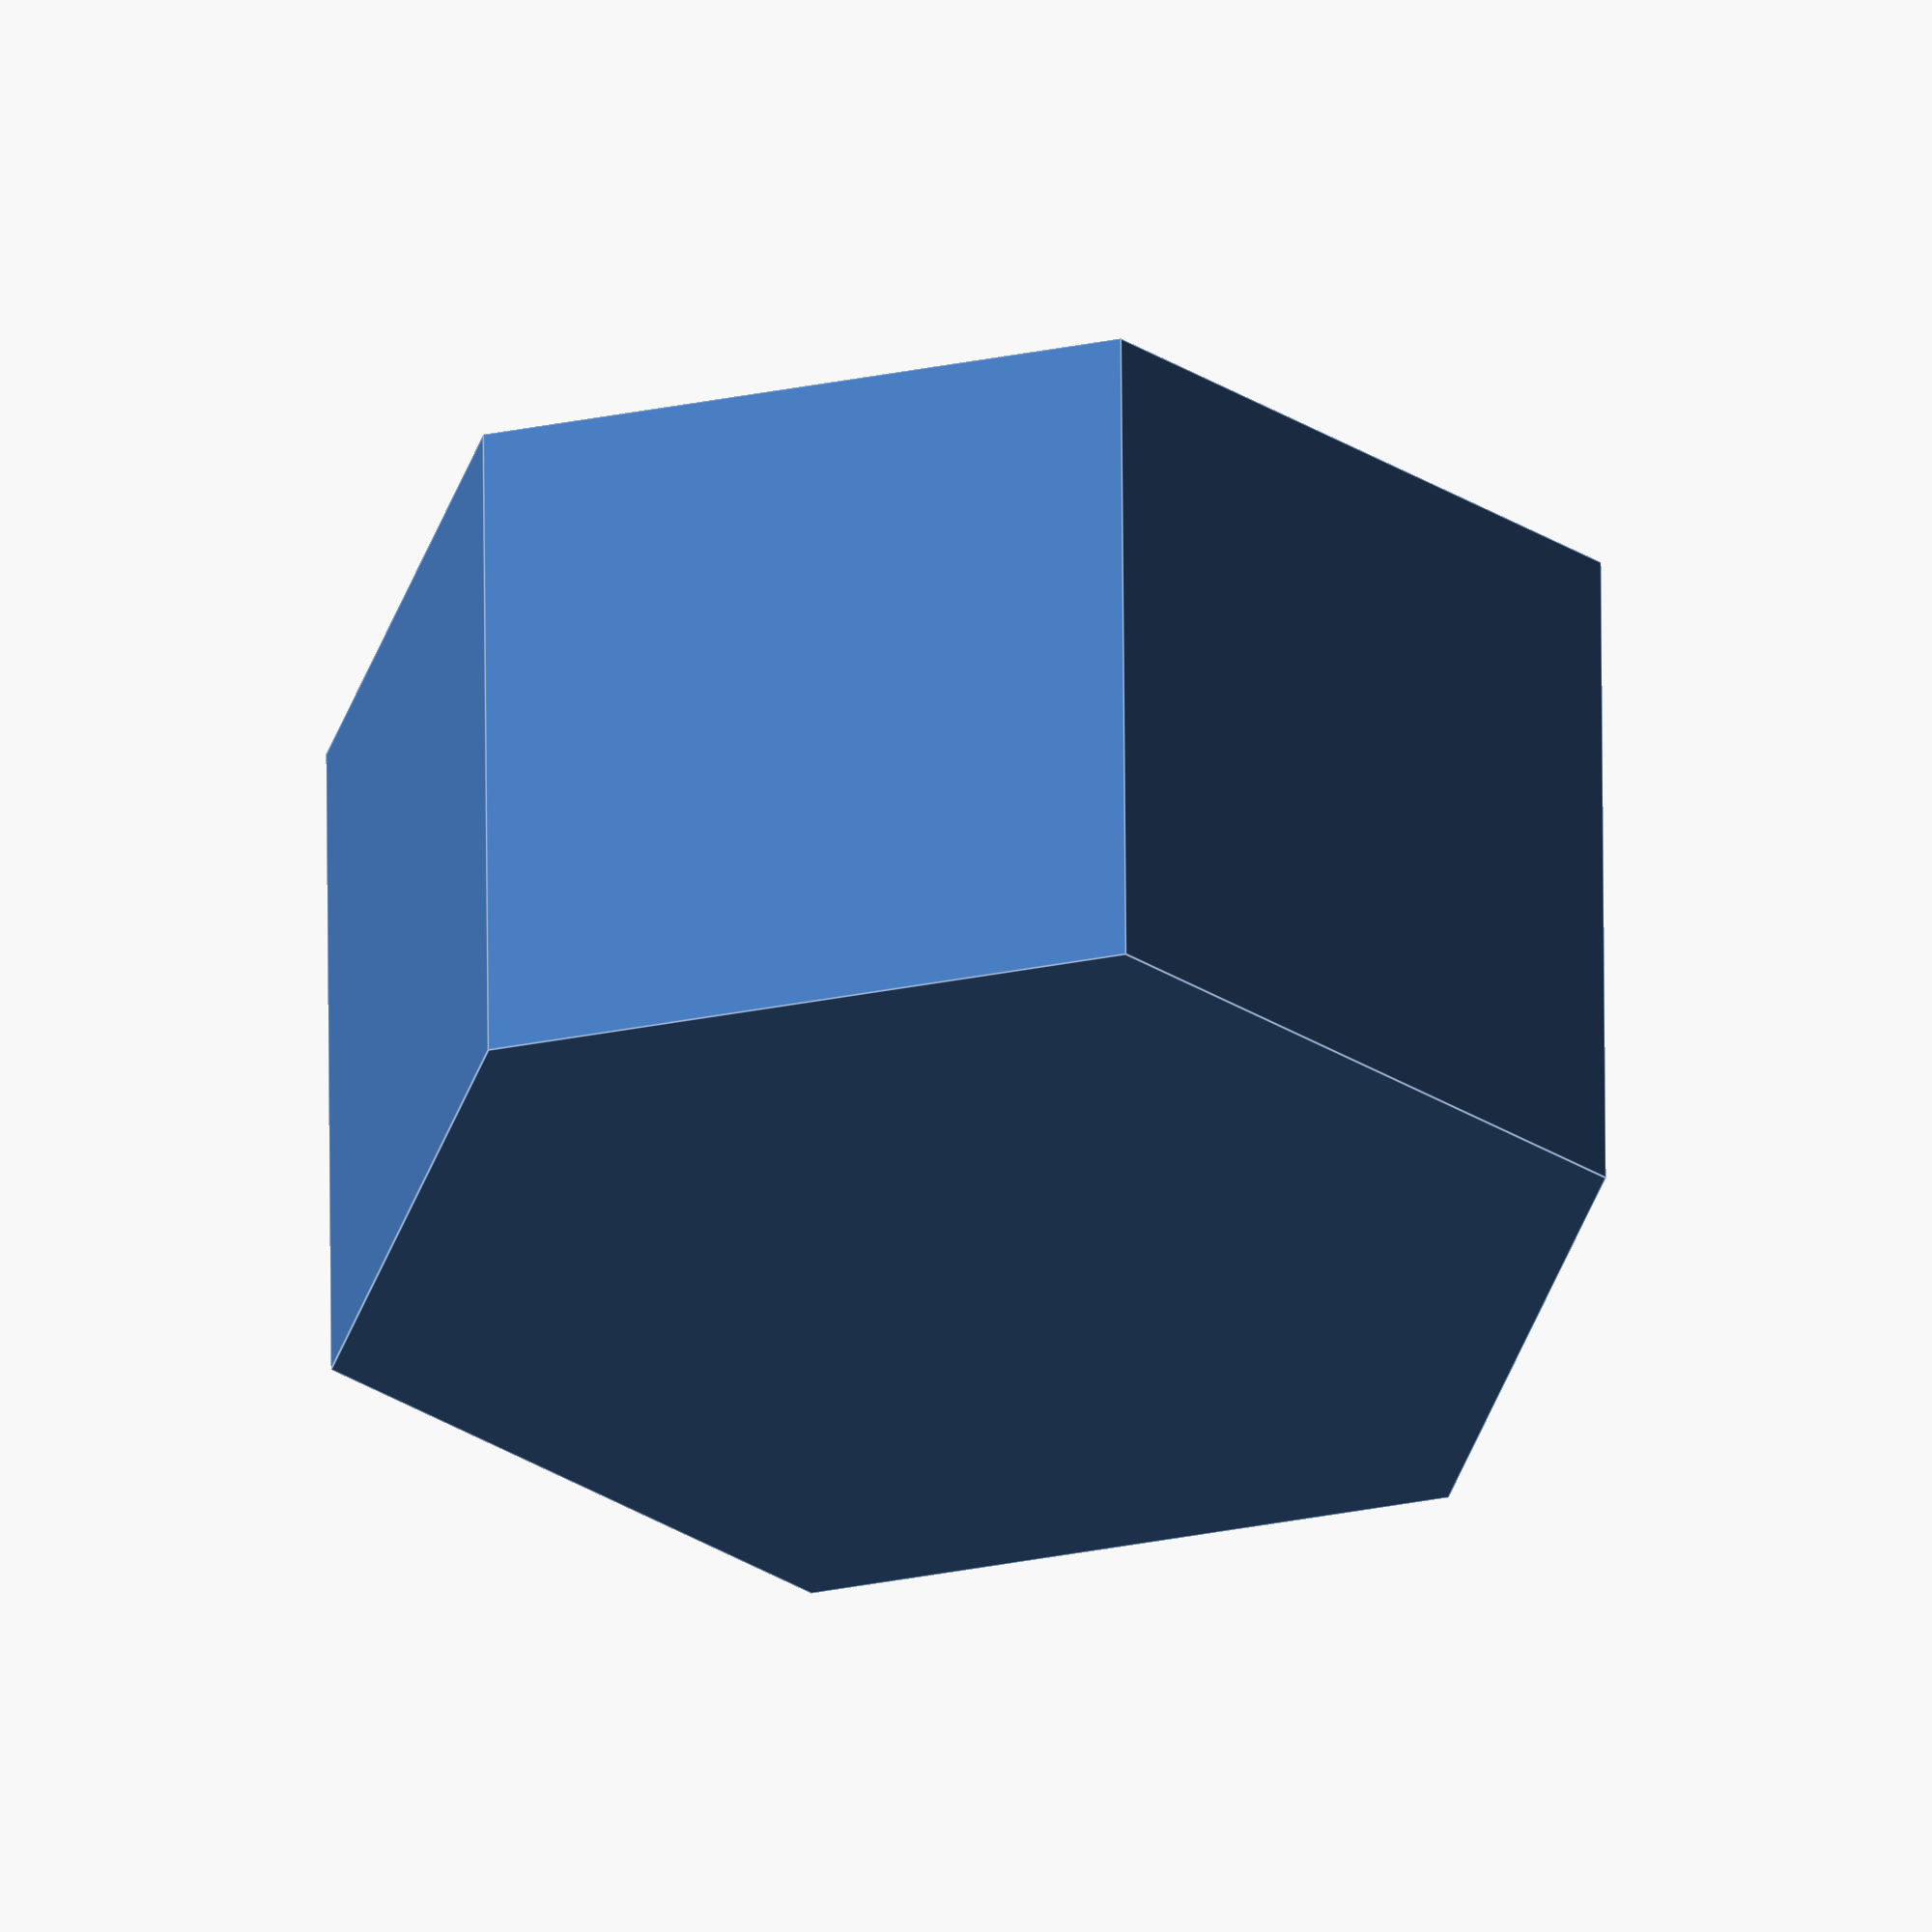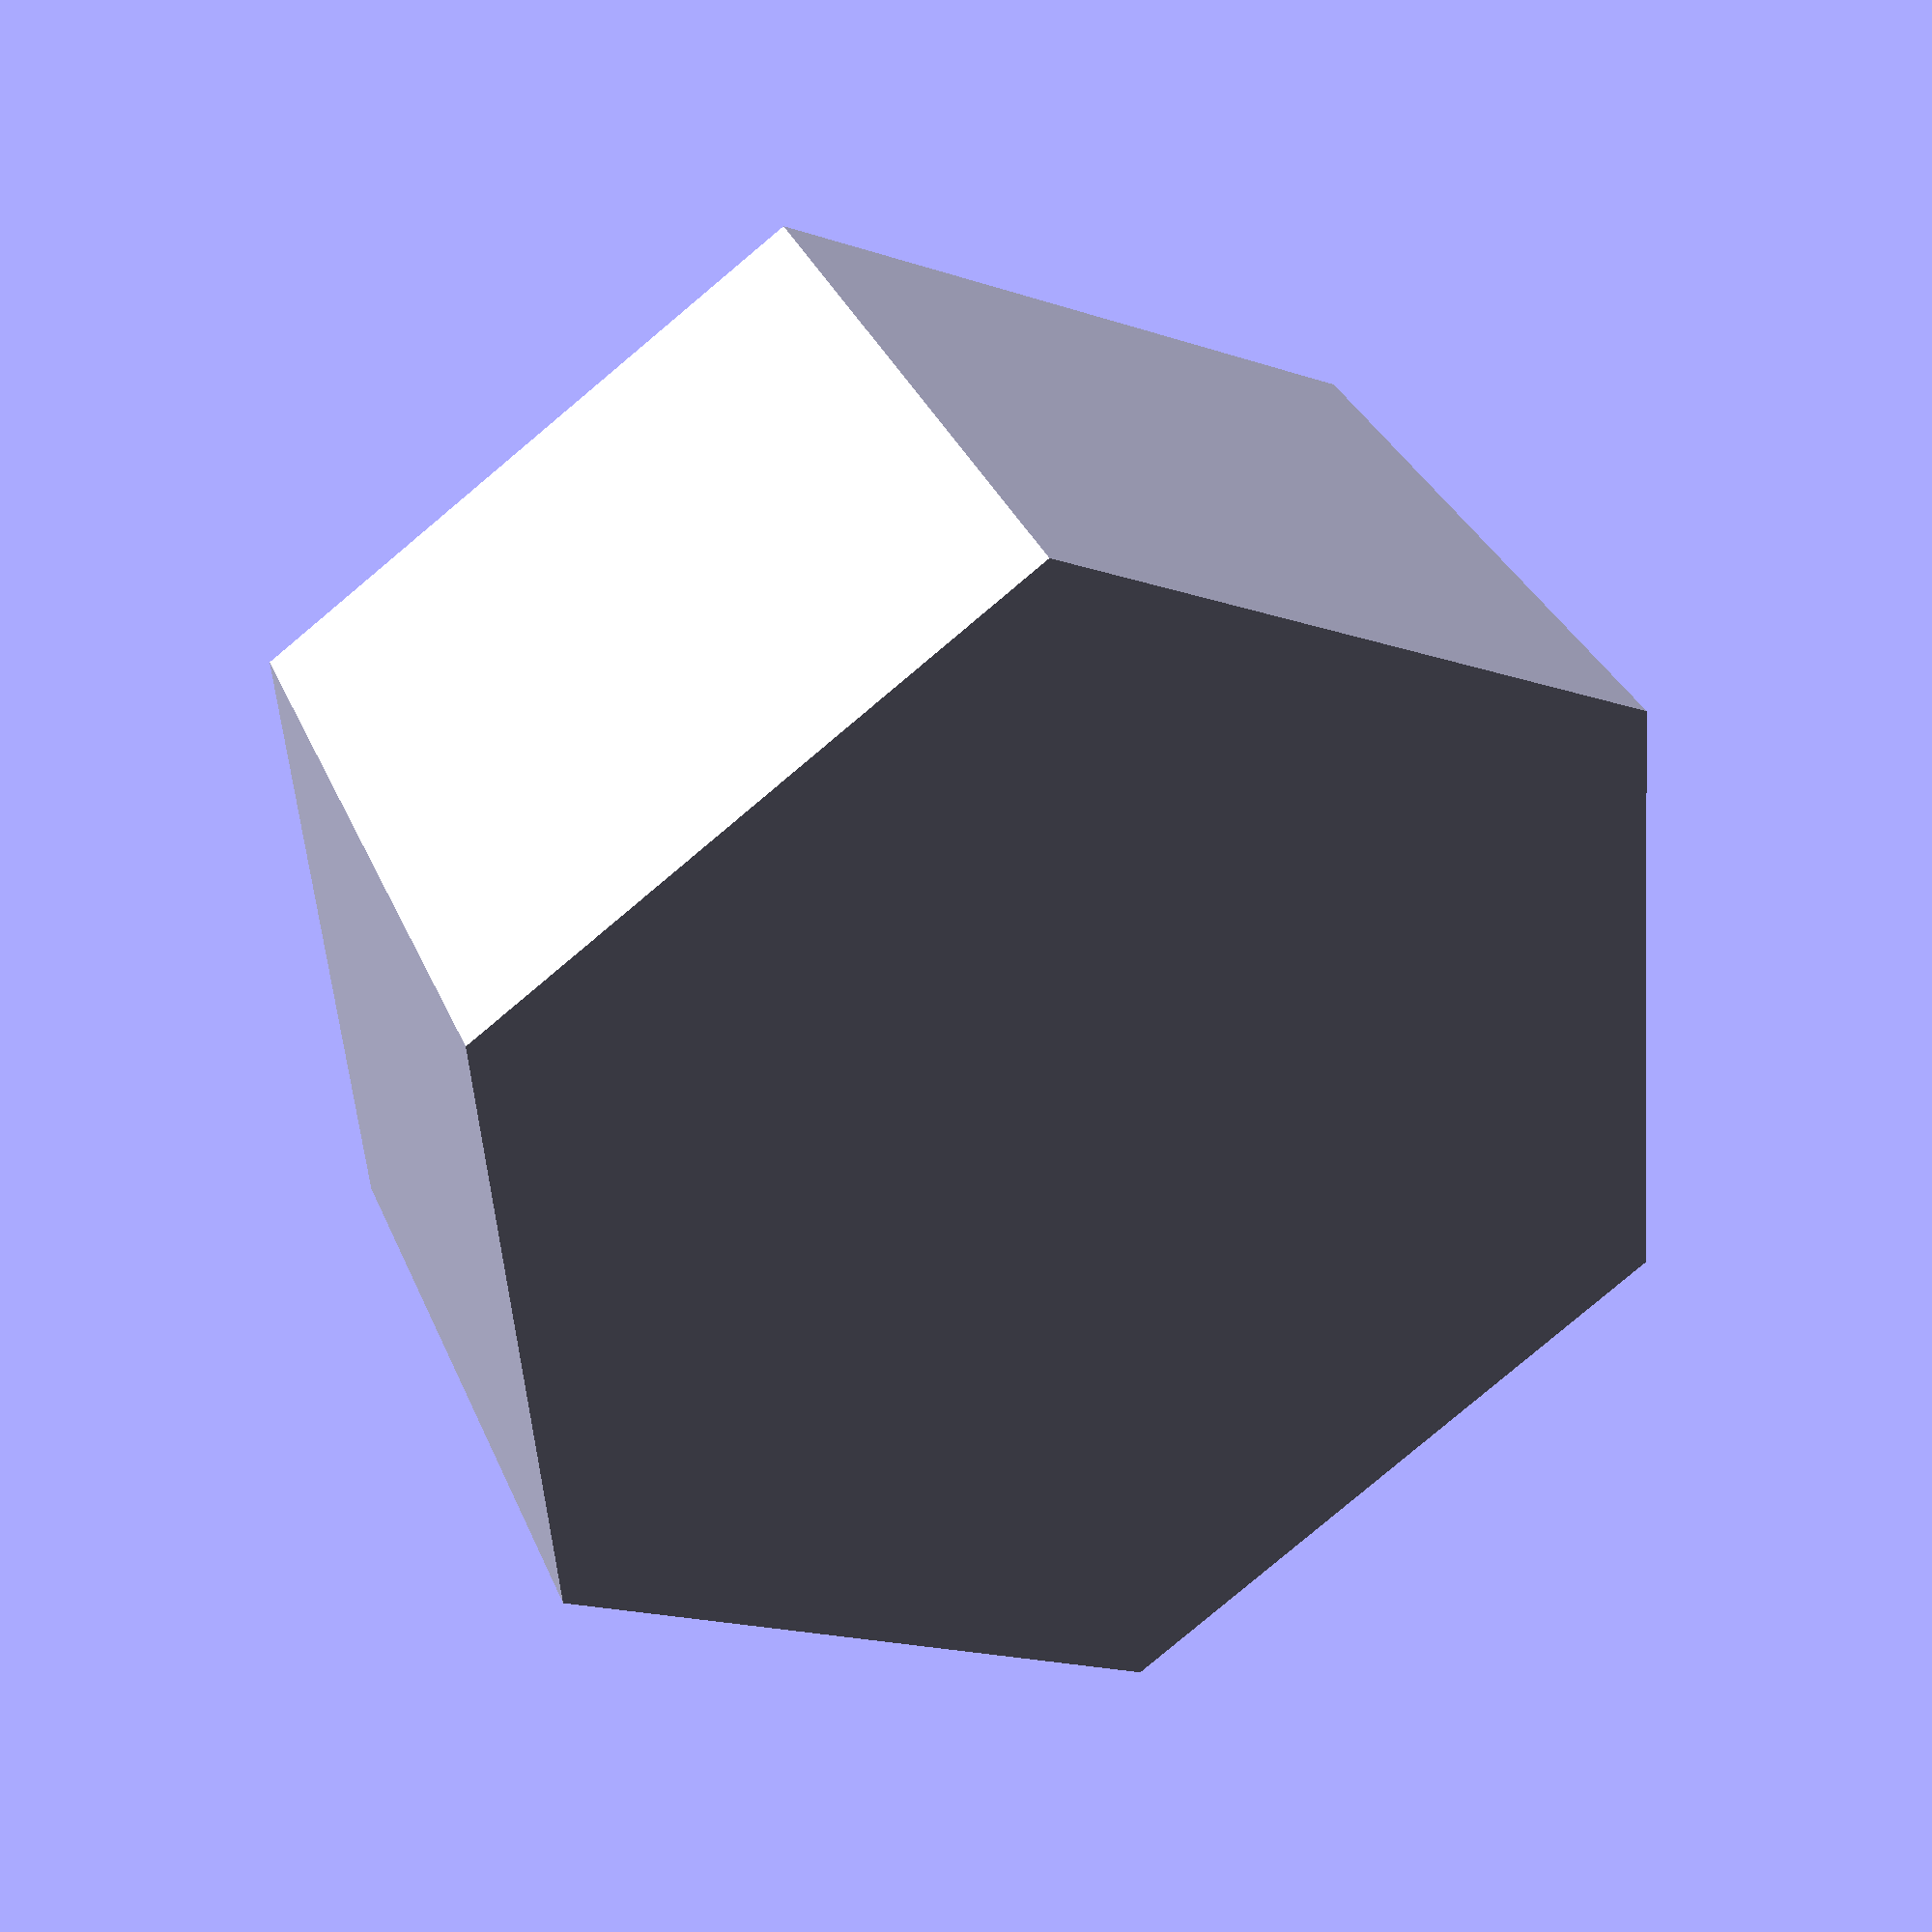
<openscad>
// Wall thickness
walls = 5;
// Bottom thickness
bottom = 1;
// Height
height = 20;
// Diameter
diameter = 29.4;

/* [Hidden] */
radius = diameter / 2;
totalHeight = bottom + height;
outerRadius = radius + walls;

$fn = 6;

difference() {
  cylinder(r = outerRadius, h = totalHeight);
  translate([0, 0, bottom])
    cylinder(r = radius, h = totalHeight);
}
</openscad>
<views>
elev=299.6 azim=196.3 roll=179.6 proj=o view=edges
elev=146.0 azim=94.9 roll=20.7 proj=p view=solid
</views>
